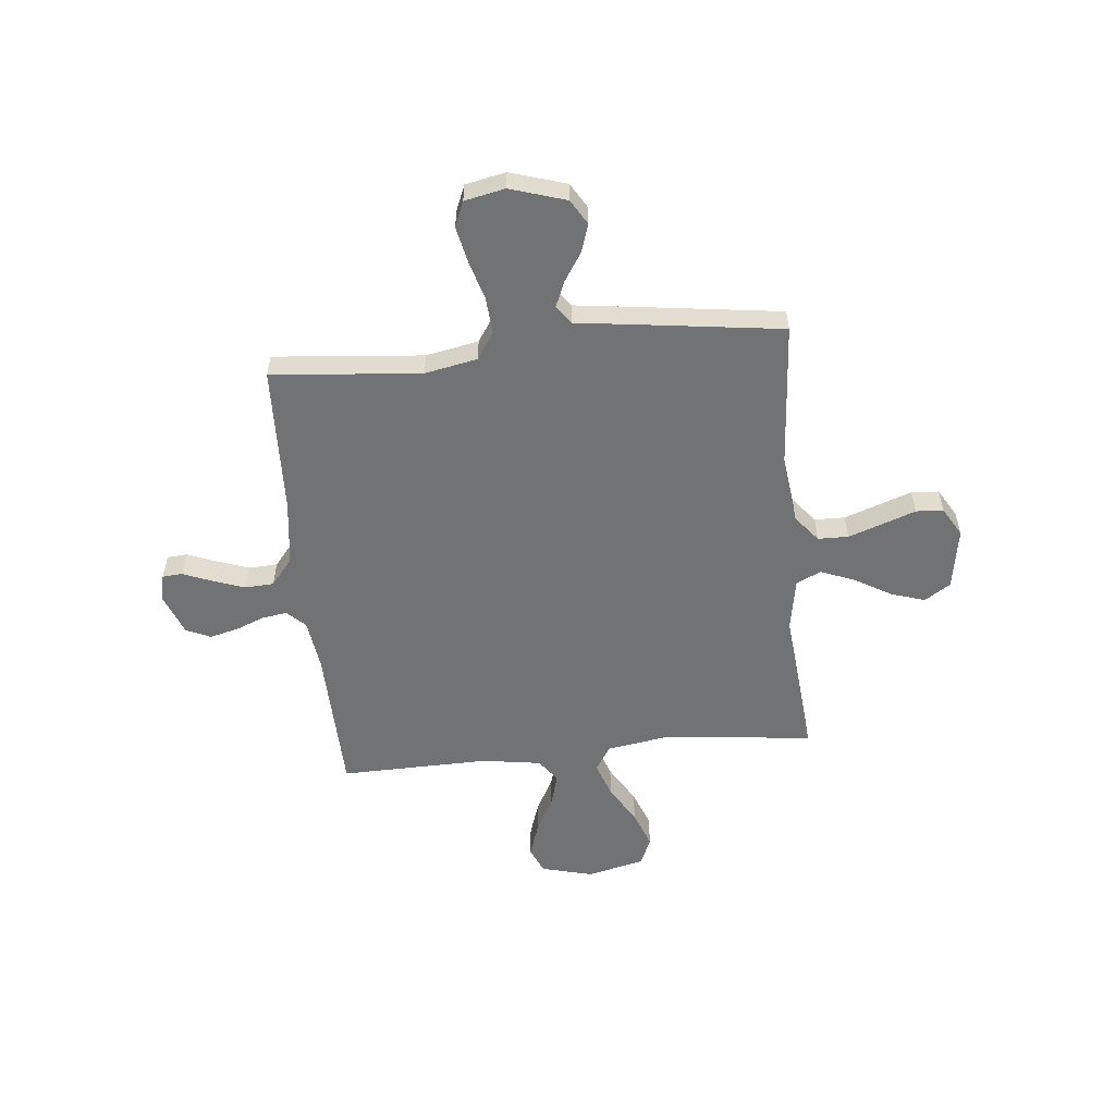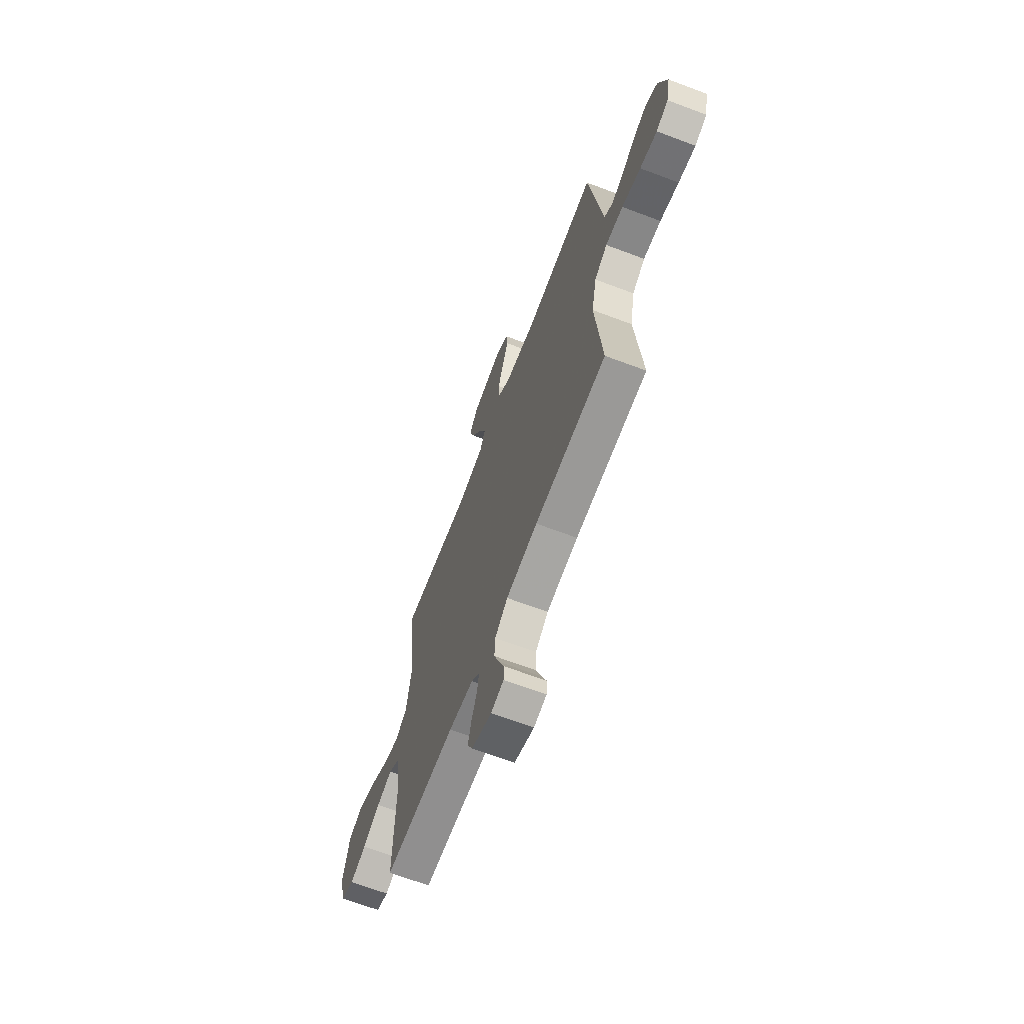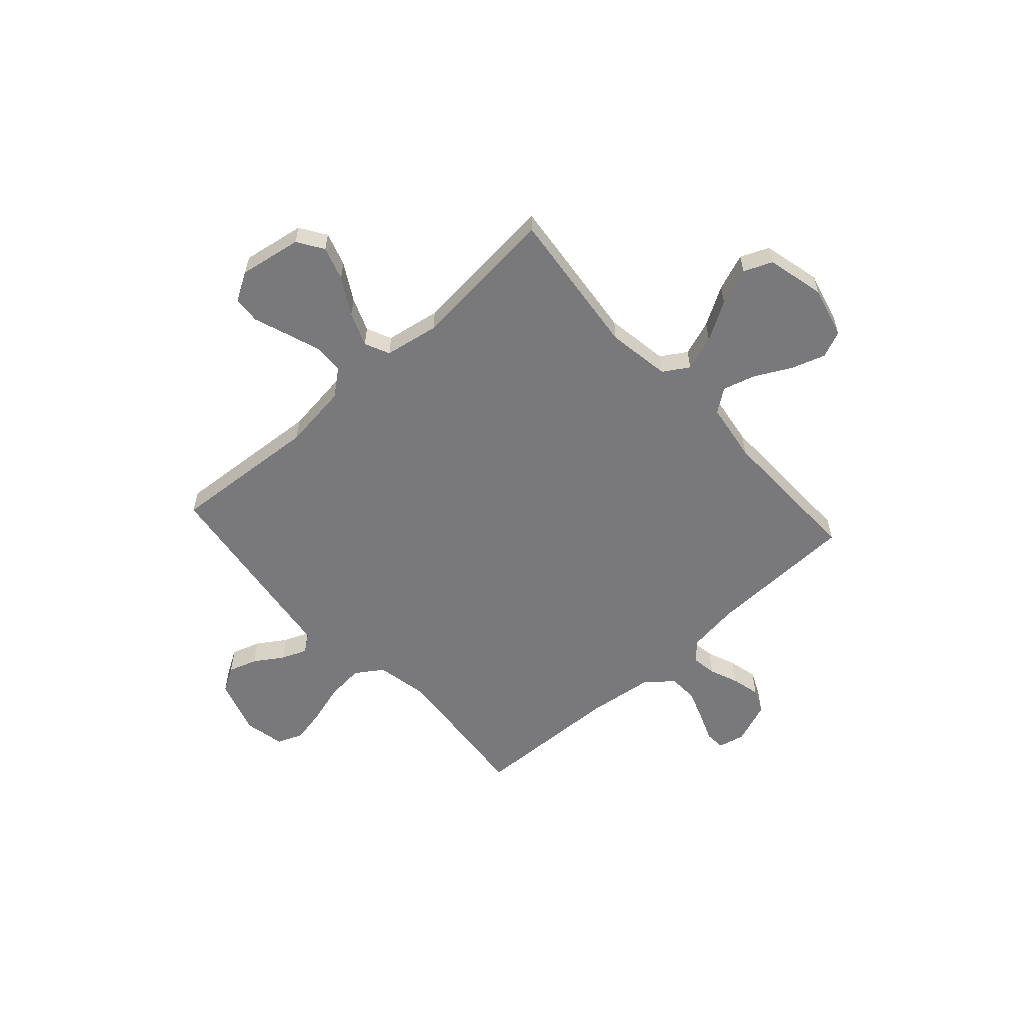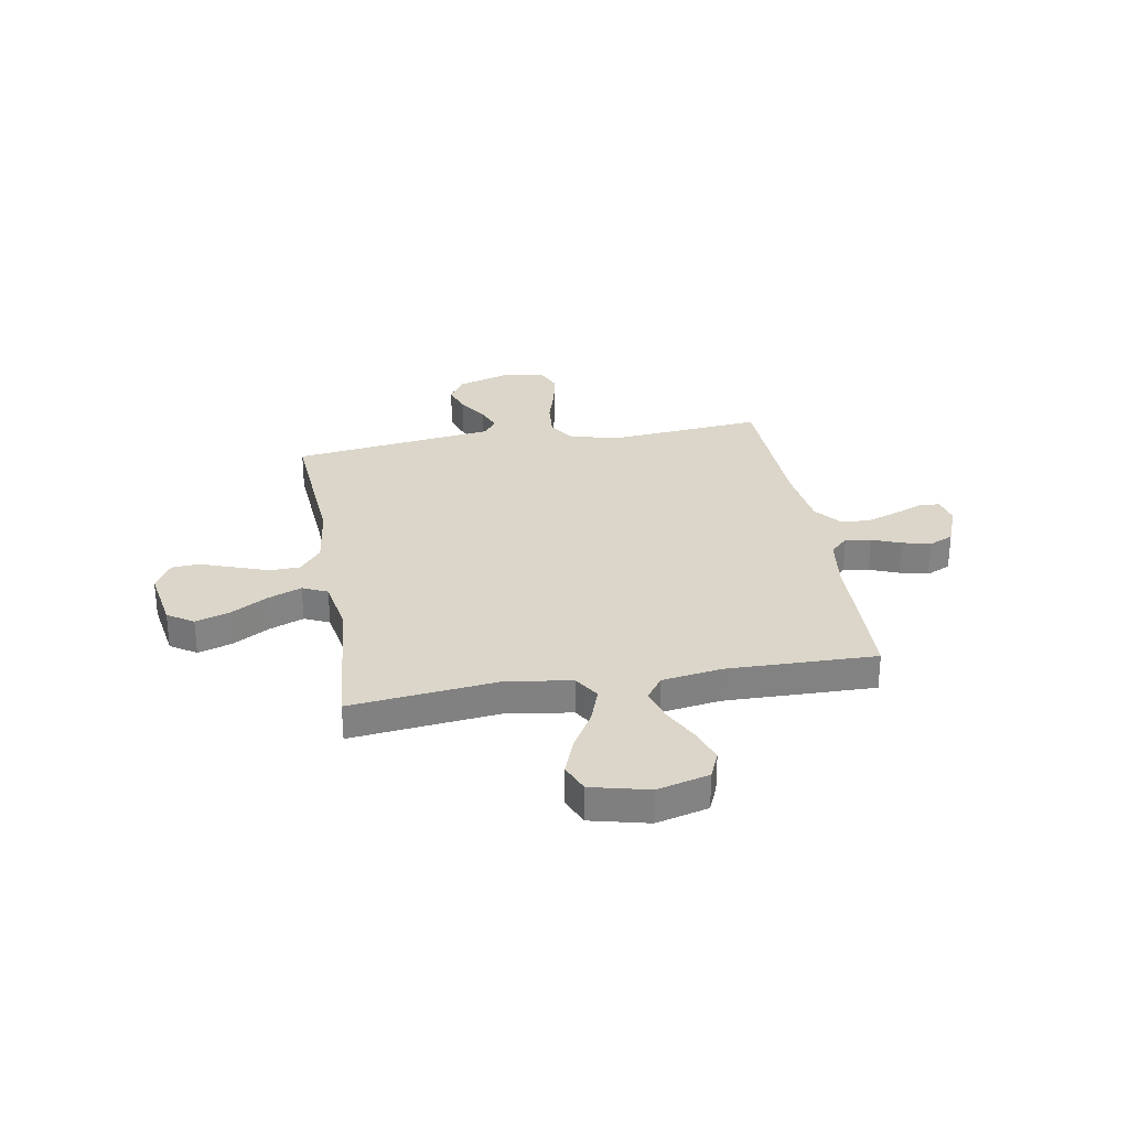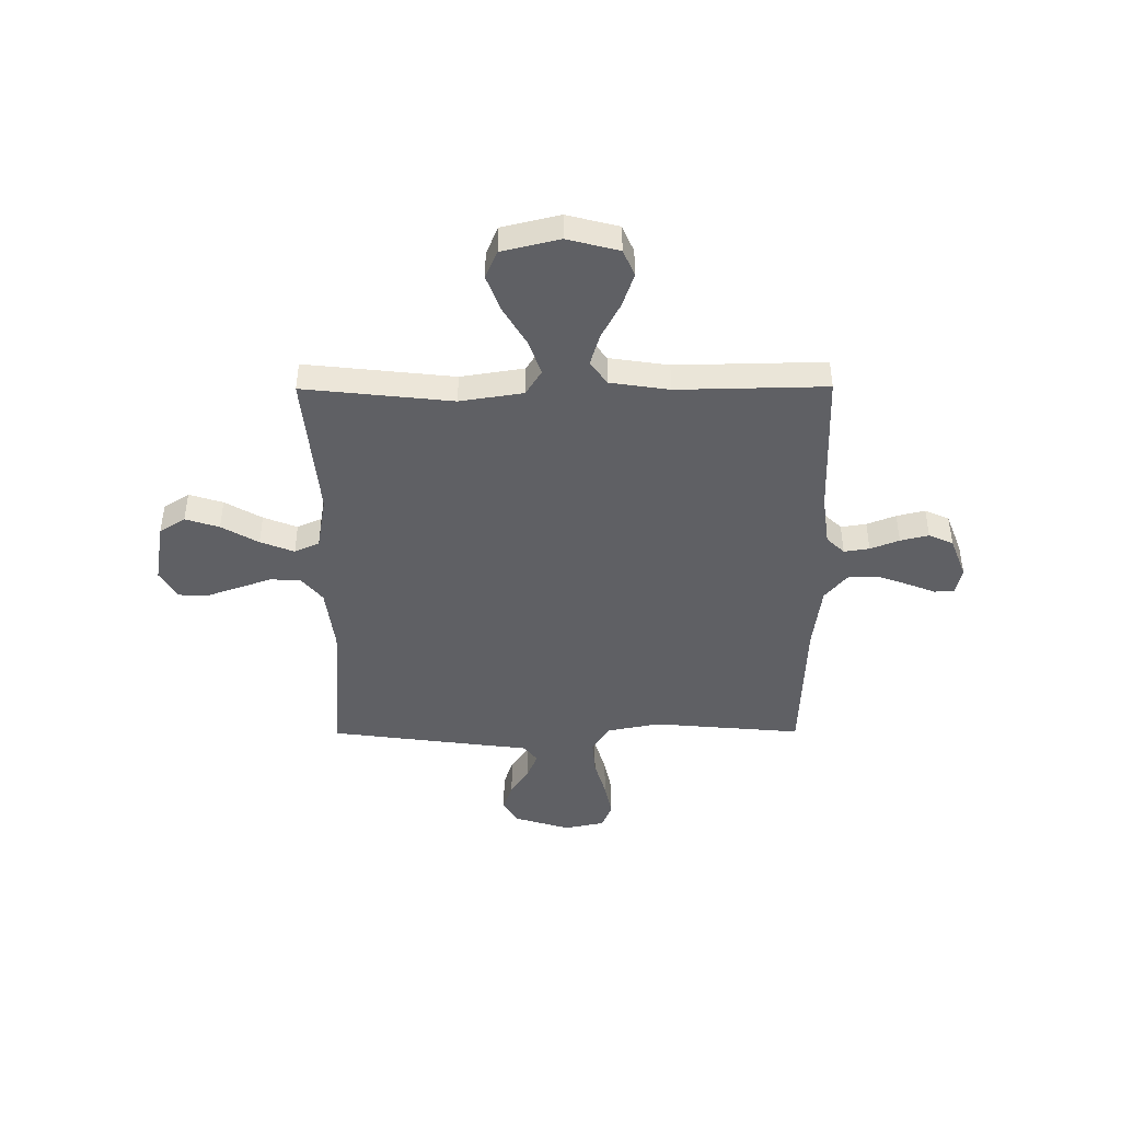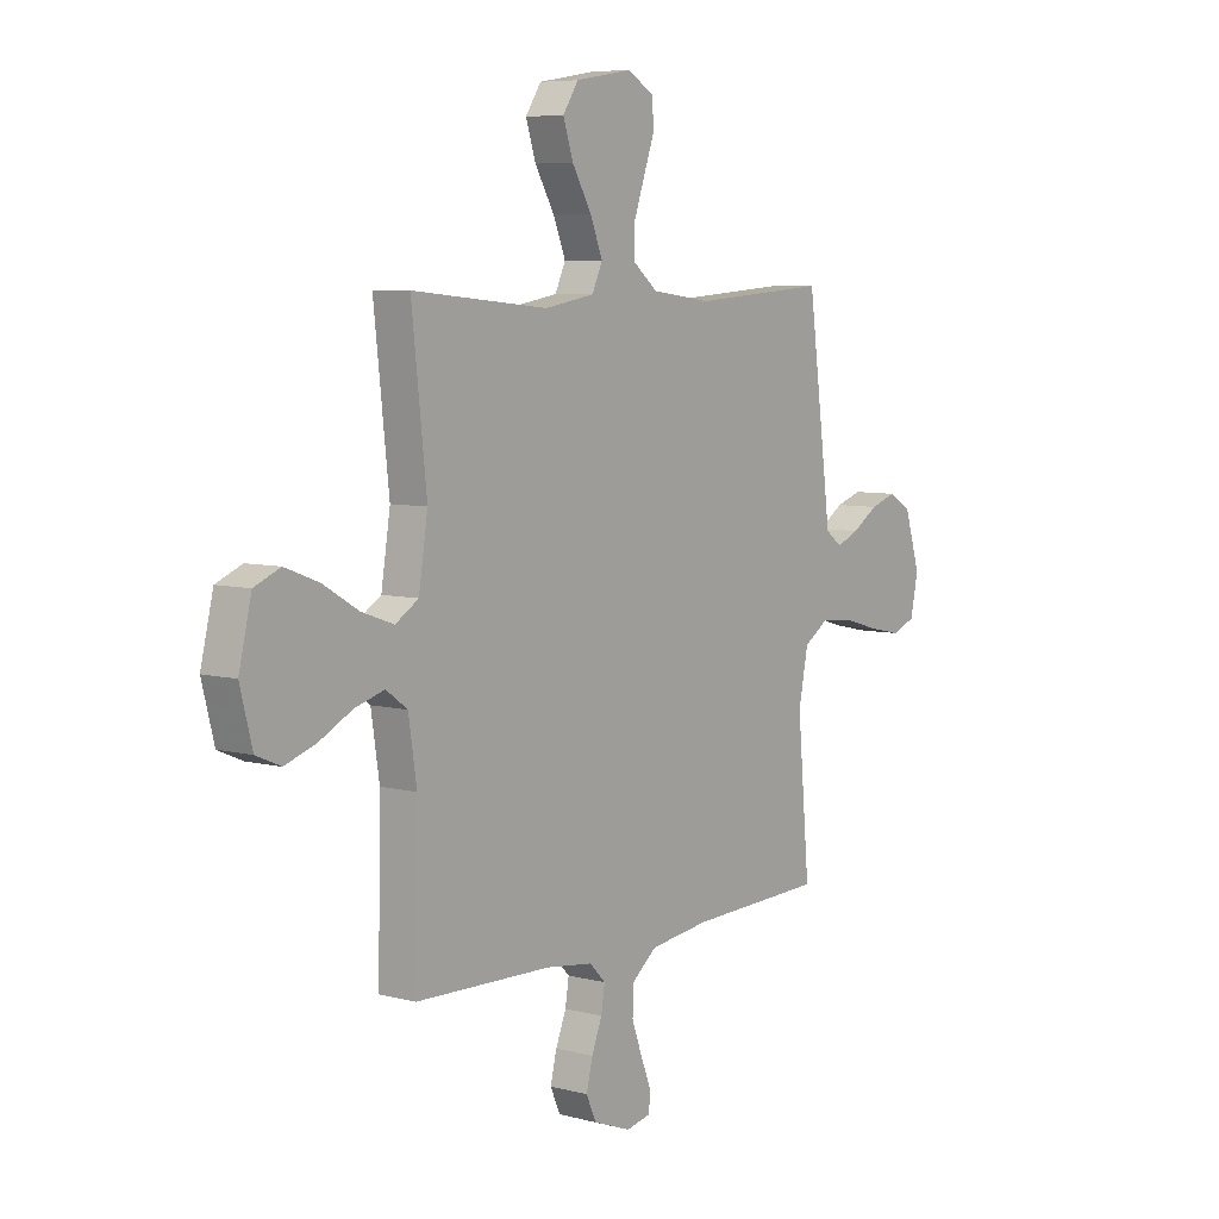
<metadata>
{"format":"obj","ext":"obj","renderer":"f3d","projection":"perspective","resolution":1024,"background":"white","views":[{"elev":-55.4,"azim":-84.3,"up":"+Y"},{"elev":-66.9,"azim":-110.7,"up":"+Z"},{"elev":-57.9,"azim":42.1,"up":"+Y"},{"elev":29.7,"azim":80.2,"up":"+Y"},{"elev":-44.2,"azim":90.3,"up":"+Y"},{"elev":6.7,"azim":127.3,"up":"+Z"}]}
</metadata>
<code>
v 0.5 0.07 0.5
v 0.467 0.07 0.2
v 0.487 0.07 0.073
v 0.538 0.07 0.041
v 0.609 0.07 0.066
v 0.687 0.07 0.112
v 0.761 0.07 0.14
v 0.818 0.07 0.116
v 0.846 0.07 0
v 0.819 0.07 -0.104
v 0.765 0.07 -0.127
v 0.697 0.07 -0.104
v 0.624 0.07 -0.066
v 0.559 0.07 -0.047
v 0.512 0.07 -0.081
v 0.494 0.07 -0.2
v 0.5 0.07 -0.5
v 0.2 0.07 -0.508
v 0.096 0.07 -0.522
v 0.061 0.07 -0.558
v 0.069 0.07 -0.609
v 0.092 0.07 -0.667
v 0.106 0.07 -0.724
v 0.084 0.07 -0.773
v 0 0.07 -0.805
v -0.054 0.07 -0.793
v -0.057 0.07 -0.753
v -0.034 0.07 -0.695
v -0.011 0.07 -0.631
v -0.014 0.07 -0.572
v -0.068 0.07 -0.528
v -0.2 0.07 -0.511
v -0.5 0.07 -0.5
v -0.473 0.07 -0.2
v -0.494 0.07 -0.094
v -0.548 0.07 -0.058
v -0.622 0.07 -0.064
v -0.701 0.07 -0.087
v -0.773 0.07 -0.102
v -0.824 0.07 -0.081
v -0.841 0.07 0
v -0.806 0.07 0.112
v -0.756 0.07 0.142
v -0.698 0.07 0.123
v -0.641 0.07 0.086
v -0.59 0.07 0.065
v -0.554 0.07 0.092
v -0.54 0.07 0.2
v -0.5 0.07 0.5
v -0.2 0.07 0.478
v -0.068 0.07 0.495
v -0.015 0.07 0.538
v -0.014 0.07 0.599
v -0.038 0.07 0.668
v -0.062 0.07 0.735
v -0.058 0.07 0.79
v 0 0.07 0.824
v 0.125 0.07 0.803
v 0.159 0.07 0.751
v 0.137 0.07 0.683
v 0.094 0.07 0.609
v 0.067 0.07 0.541
v 0.09 0.07 0.491
v 0.2 0.07 0.472
v 0.5 0 0.5
v 0.467 0 0.2
v 0.487 0 0.073
v 0.538 0 0.041
v 0.609 0 0.066
v 0.687 0 0.112
v 0.761 0 0.14
v 0.818 0 0.116
v 0.846 0 0
v 0.819 0 -0.104
v 0.765 0 -0.127
v 0.697 0 -0.104
v 0.624 0 -0.066
v 0.559 0 -0.047
v 0.512 0 -0.081
v 0.494 0 -0.2
v 0.5 0 -0.5
v 0.2 0 -0.508
v 0.096 0 -0.522
v 0.061 0 -0.558
v 0.069 0 -0.609
v 0.092 0 -0.667
v 0.106 0 -0.724
v 0.084 0 -0.773
v 0 0 -0.805
v -0.054 0 -0.793
v -0.057 0 -0.753
v -0.034 0 -0.695
v -0.011 0 -0.631
v -0.014 0 -0.572
v -0.068 0 -0.528
v -0.2 0 -0.511
v -0.5 0 -0.5
v -0.473 0 -0.2
v -0.494 0 -0.094
v -0.548 0 -0.058
v -0.622 0 -0.064
v -0.701 0 -0.087
v -0.773 0 -0.102
v -0.824 0 -0.081
v -0.841 0 0
v -0.806 0 0.112
v -0.756 0 0.142
v -0.698 0 0.123
v -0.641 0 0.086
v -0.59 0 0.065
v -0.554 0 0.092
v -0.54 0 0.2
v -0.5 0 0.5
v -0.2 0 0.478
v -0.068 0 0.495
v -0.015 0 0.538
v -0.014 0 0.599
v -0.038 0 0.668
v -0.062 0 0.735
v -0.058 0 0.79
v 0 0 0.824
v 0.125 0 0.803
v 0.159 0 0.751
v 0.137 0 0.683
v 0.094 0 0.609
v 0.067 0 0.541
v 0.09 0 0.491
v 0.2 0 0.472
f 58 59 60 61
f 58 61 62
f 57 58 62
f 54 55 56 57
f 53 54 57 62
f 52 53 62 63
f 47 48 49 50
f 47 50 51
f 42 43 44 45
f 42 45 46
f 41 42 46
f 40 41 46
f 37 38 39 40
f 37 40 46
f 36 37 46 47
f 32 33 34
f 31 32 34 35
f 30 31 35
f 25 26 27 28
f 25 28 29
f 24 25 29 30
f 21 22 23 24
f 20 21 24 30
f 16 17 18
f 15 16 18 19
f 10 11 12 13
f 10 13 14
f 9 10 14
f 8 9 14
f 5 6 7 8
f 4 5 8 14
f 3 4 14 15
f 64 1 2
f 63 64 2 3
f 35 36 47 51
f 35 51 52 63
f 20 30 35 63
f 19 20 63
f 3 15 19 63
f 125 124 123 122
f 126 125 122
f 126 122 121
f 121 120 119 118
f 126 121 118 117
f 127 126 117 116
f 114 113 112 111
f 115 114 111
f 109 108 107 106
f 110 109 106
f 110 106 105
f 110 105 104
f 104 103 102 101
f 110 104 101
f 111 110 101 100
f 98 97 96
f 99 98 96 95
f 99 95 94
f 92 91 90 89
f 93 92 89
f 94 93 89 88
f 88 87 86 85
f 94 88 85 84
f 82 81 80
f 83 82 80 79
f 77 76 75 74
f 78 77 74
f 78 74 73
f 78 73 72
f 72 71 70 69
f 78 72 69 68
f 79 78 68 67
f 66 65 128
f 67 66 128 127
f 115 111 100 99
f 127 116 115 99
f 127 99 94 84
f 127 84 83
f 127 83 79 67
f 1 65 66 2
f 2 66 67 3
f 3 67 68 4
f 4 68 69 5
f 5 69 70 6
f 6 70 71 7
f 7 71 72 8
f 8 72 73 9
f 9 73 74 10
f 10 74 75 11
f 11 75 76 12
f 12 76 77 13
f 13 77 78 14
f 14 78 79 15
f 15 79 80 16
f 16 80 81 17
f 17 81 82 18
f 18 82 83 19
f 19 83 84 20
f 20 84 85 21
f 21 85 86 22
f 22 86 87 23
f 23 87 88 24
f 24 88 89 25
f 25 89 90 26
f 26 90 91 27
f 27 91 92 28
f 28 92 93 29
f 29 93 94 30
f 30 94 95 31
f 31 95 96 32
f 32 96 97 33
f 33 97 98 34
f 34 98 99 35
f 35 99 100 36
f 36 100 101 37
f 37 101 102 38
f 38 102 103 39
f 39 103 104 40
f 40 104 105 41
f 41 105 106 42
f 42 106 107 43
f 43 107 108 44
f 44 108 109 45
f 45 109 110 46
f 46 110 111 47
f 47 111 112 48
f 48 112 113 49
f 49 113 114 50
f 50 114 115 51
f 51 115 116 52
f 52 116 117 53
f 53 117 118 54
f 54 118 119 55
f 55 119 120 56
f 56 120 121 57
f 57 121 122 58
f 58 122 123 59
f 59 123 124 60
f 60 124 125 61
f 61 125 126 62
f 62 126 127 63
f 63 127 128 64
f 64 128 65 1

</code>
